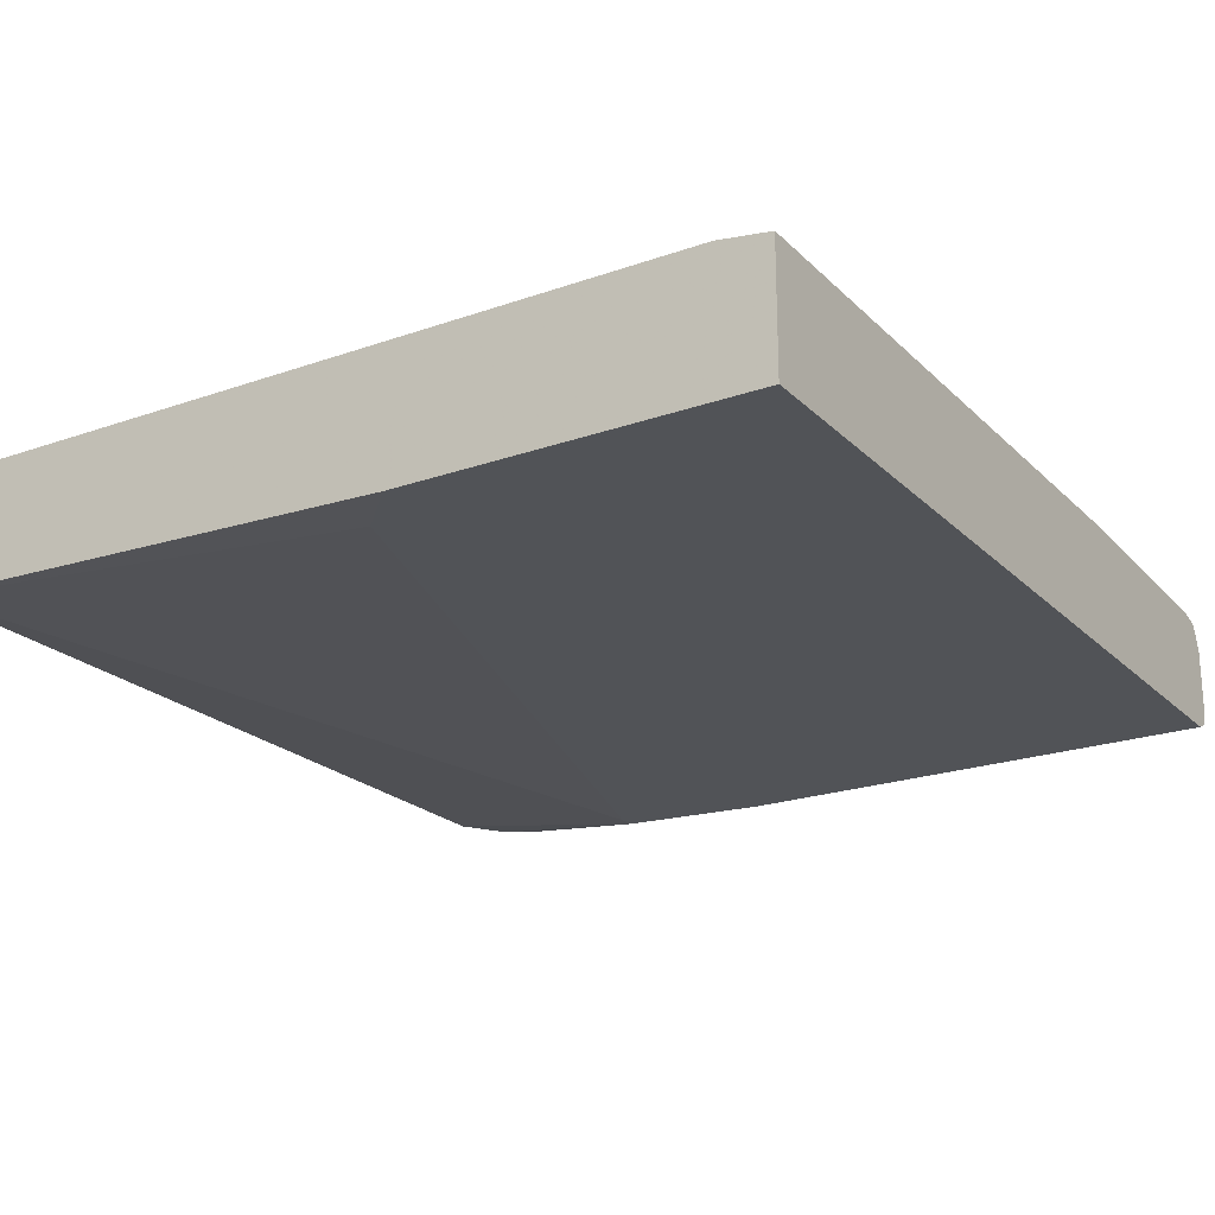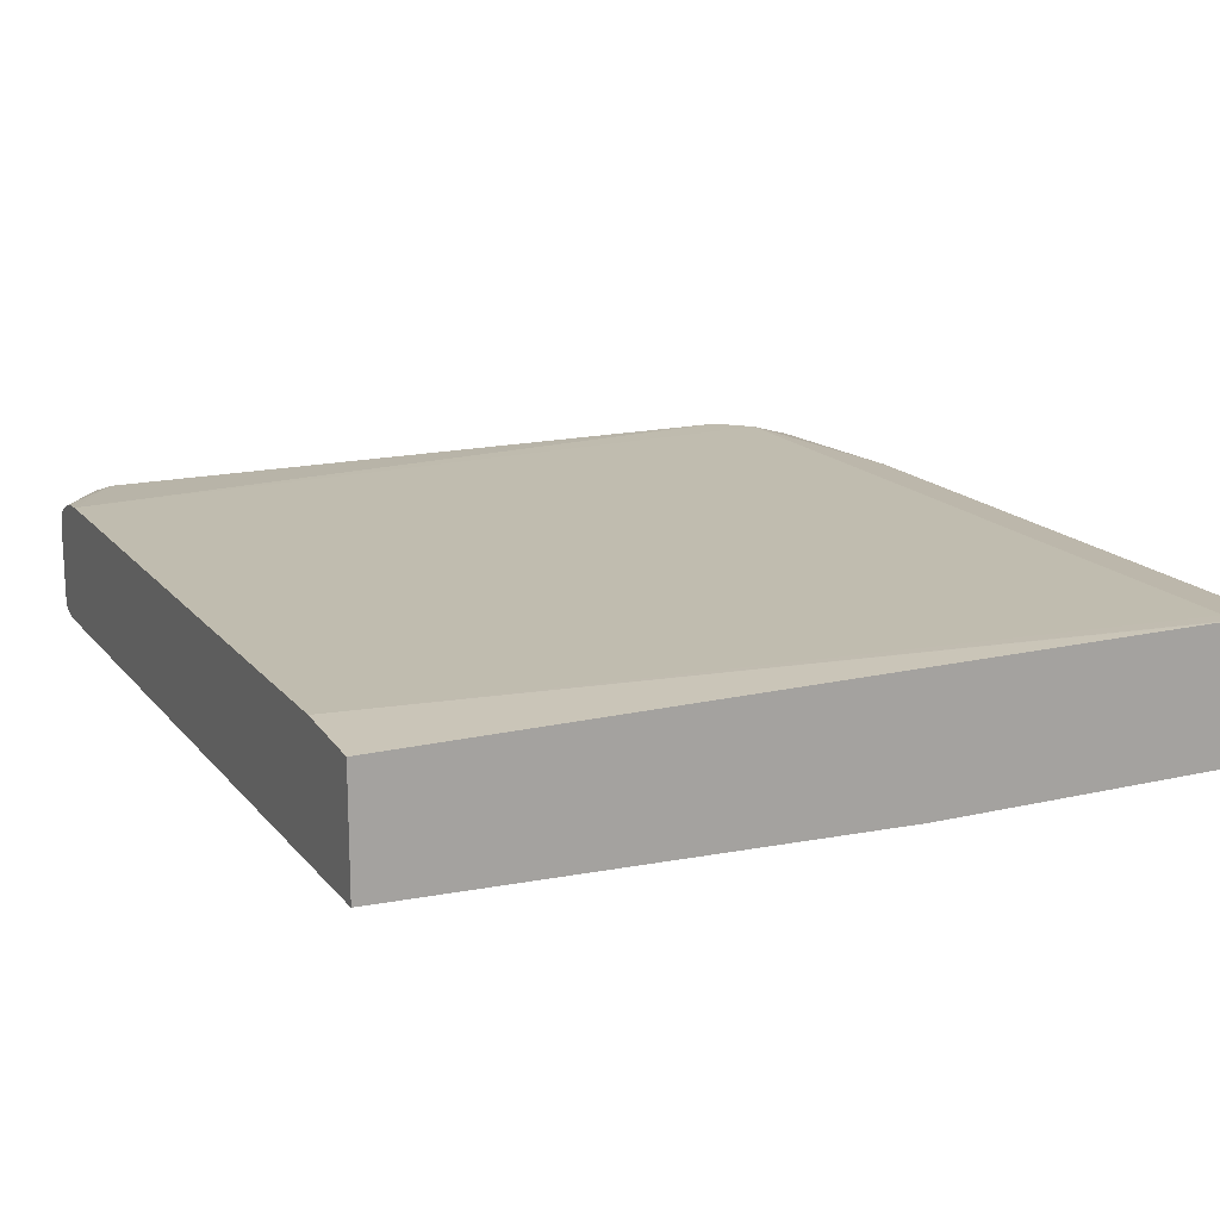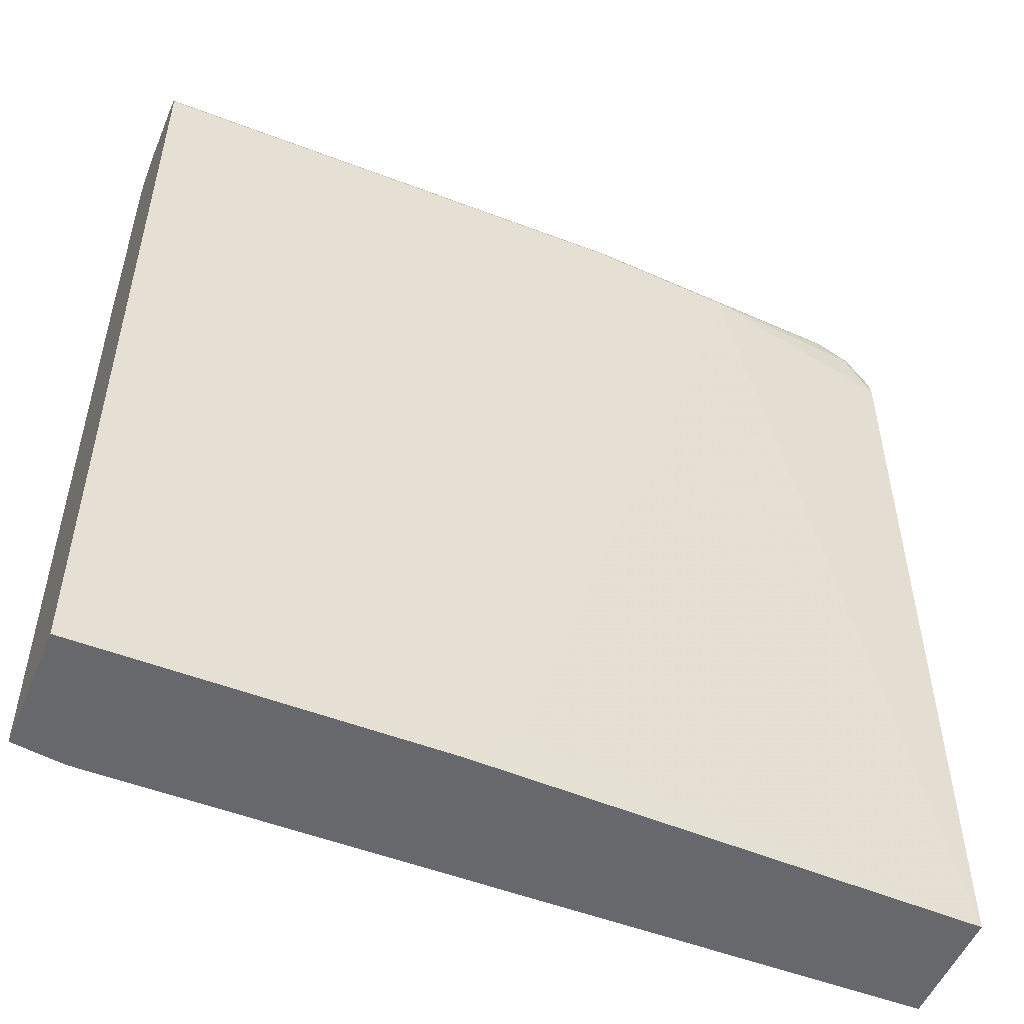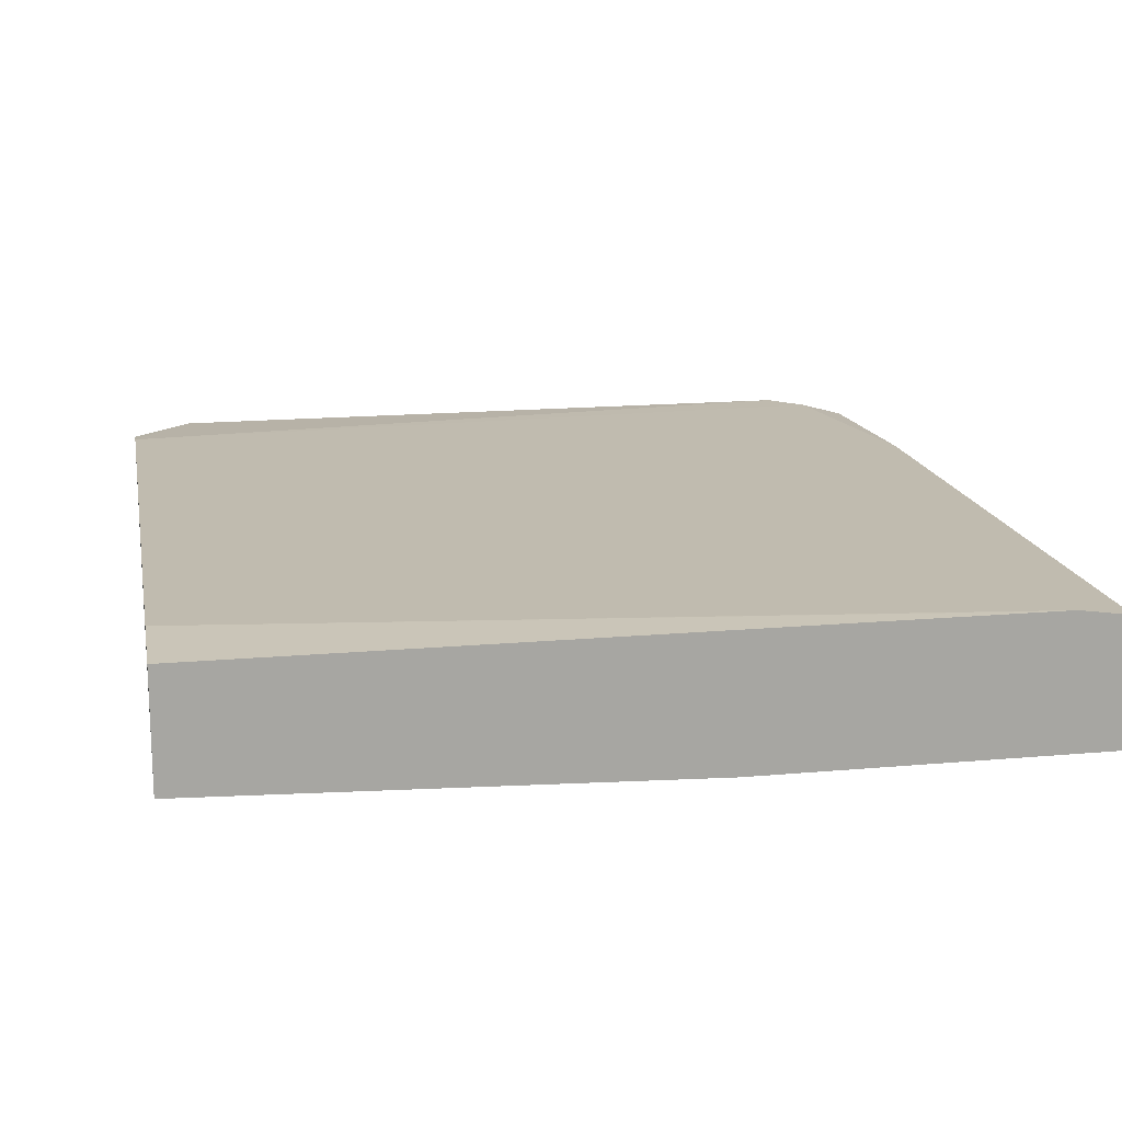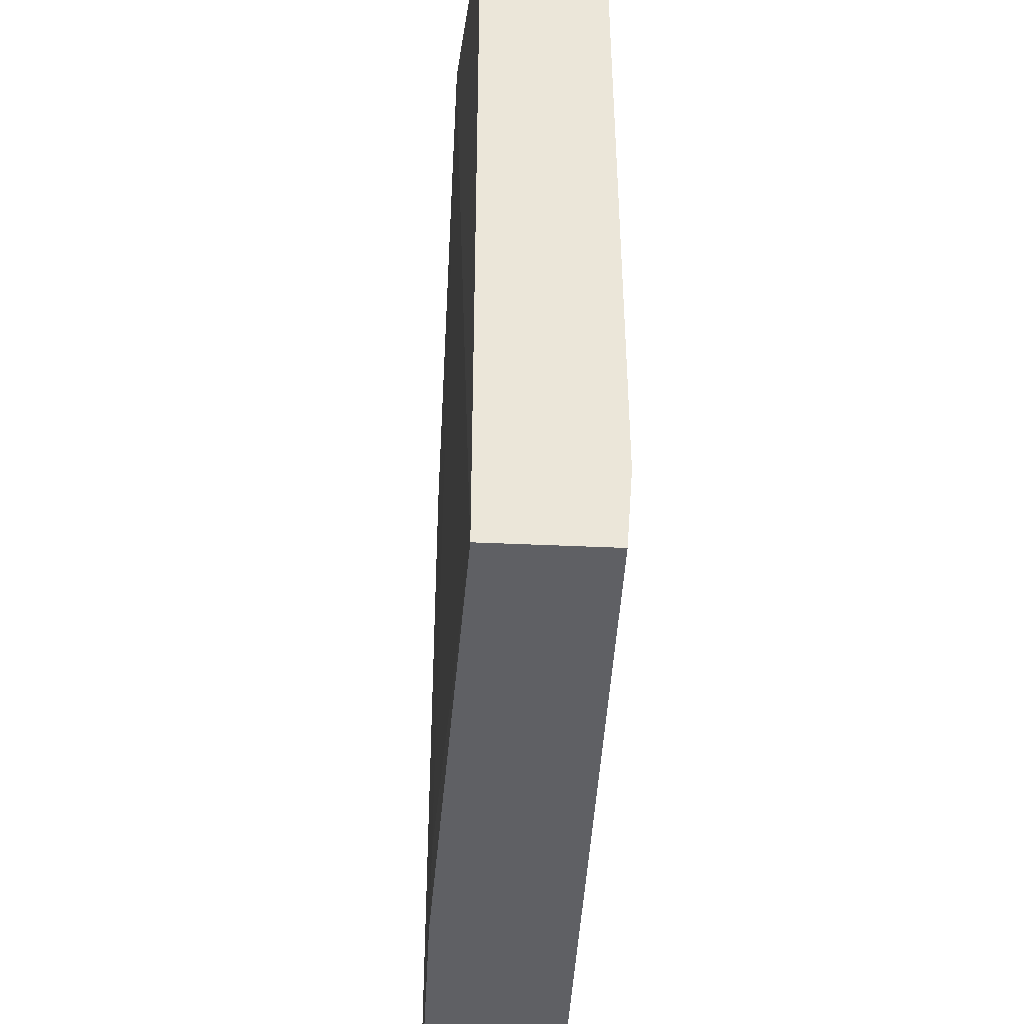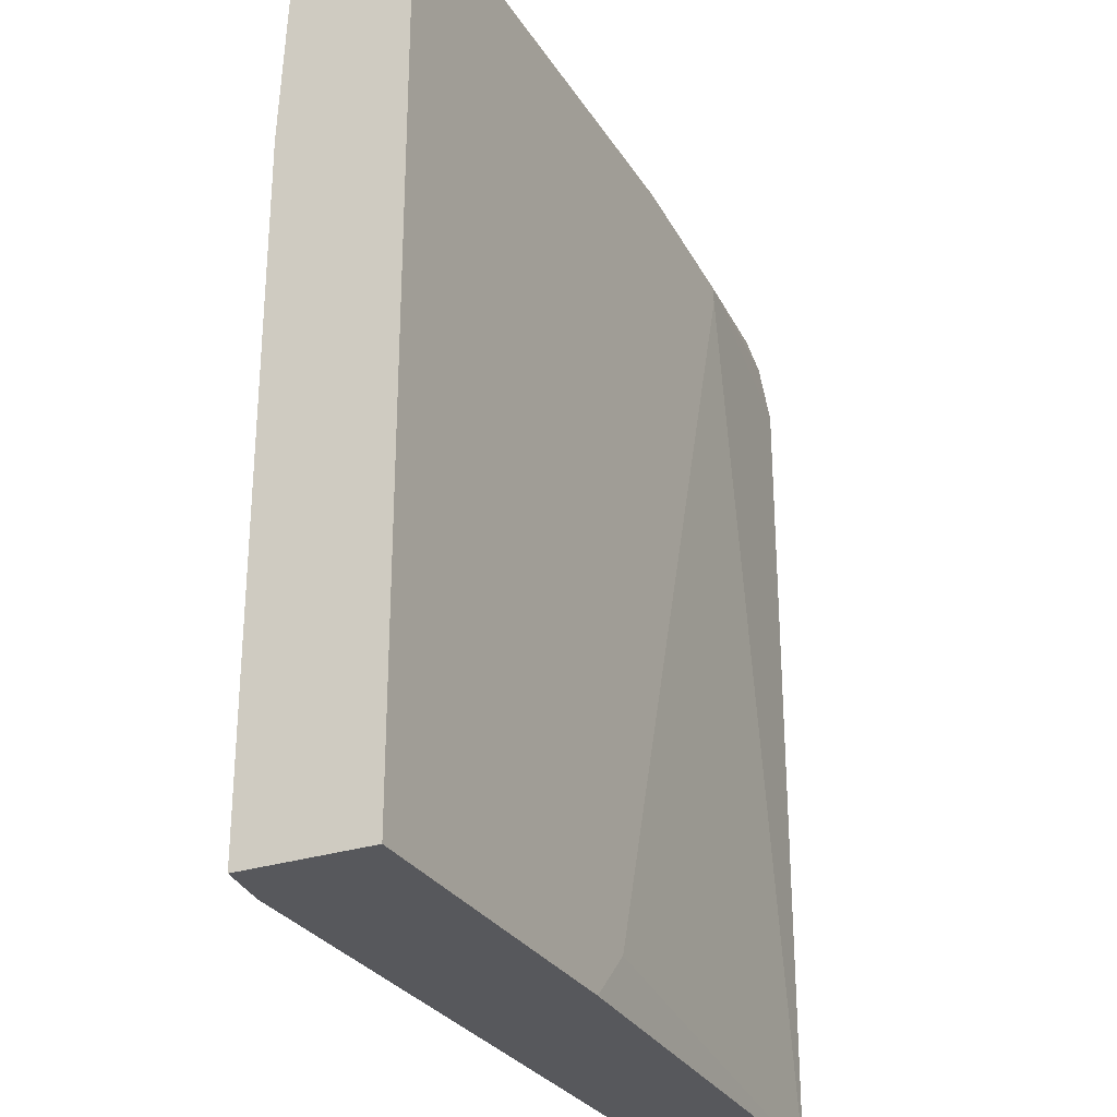
<metadata>
{"format":"obj","ext":"obj","renderer":"f3d","projection":"perspective","resolution":1024,"background":"white","views":[{"elev":-21.8,"azim":-148.2,"up":"+Y"},{"elev":16.4,"azim":154.5,"up":"+Y"},{"elev":-52.3,"azim":-22.4,"up":"+Z"},{"elev":16.1,"azim":169.4,"up":"+Y"},{"elev":-44.5,"azim":87.0,"up":"+Z"},{"elev":-28.6,"azim":-64.1,"up":"+Z"}]}
</metadata>
<code>
v -0.2817 -0.5464 0.5884
v -0.2817 -0.4904 0.5884
v -0.2817 -0.5479 0.5877
v 0.1401 -0.5464 0.5884
v -0.2522 -0.4764 0.5884
v -0.2817 -0.4749 0.5835
v -0.2817 -0.5557 0.5837
v 0.1447 -0.5557 0.5837
v 0.3783 -0.5324 0.5884
v -0.2101 -0.4623 0.5884
v -0.2101 -0.453 0.5837
v -0.2817 -0.4666 0.578
v -0.2817 -0.5597 0.5758
v 0.3829 -0.5417 0.5837
v 0.1401 -0.5604 0.5744
v 0.2708 -0.5557 0.5697
v 0.3783 -0.4623 0.5884
v 0.411 -0.5417 0.5697
v 0.4167 -0.5394 0.5674
v 0.4156 -0.5324 0.5697
v -0.1751 -0.4553 0.5849
v 0.3783 -0.453 0.5837
v -0.2171 -0.4518 0.5814
v -0.2817 -0.466 0.5769
v -0.2817 -0.5604 0.5744
v 0.3783 -0.5464 0.5744
v 0.2661 -0.5604 0.5604
v 0.3969 -0.4623 0.579
v 0.3852 -0.4553 0.5849
v 0.4063 -0.5464 0.5604
v 0.4307 -0.5429 0.5377
v 0.4307 -0.5394 0.5395
v 0.4307 -0.5324 0.5412
v 0.4307 -0.4764 0.5412
v 0.425 -0.4764 0.551
v 0.2872 -0.4518 0.5814
v 0.3923 -0.4518 0.5761
v 0.3783 -0.4483 0.5744
v -0.2101 -0.4483 0.5744
v -0.2817 -0.4655 0.5759
v -0.2817 -0.5604 -0.168
v 0.2661 -0.5604 0.5464
v 0.4307 -0.5464 0.5219
v 0.4307 -0.4623 0.5399
v 0.3992 -0.4553 0.5709
v 0.4307 -0.5441 0.5324
v 0.4307 -0.466 0.5403
v 0.4307 -0.4587 0.5367
v 0.4307 -0.4542 0.5319
v 0.4307 -0.4527 0.5293
v 0.4307 -0.4492 0.5224
v 0.4307 -0.4444 0.5079
v 0.4307 -0.4431 0.4903
v -0.2382 -0.4483 0.5464
v -0.2817 -0.4623 0.5618
v -0.2817 -0.4546 -0.168
v 0.01405 -0.5604 -0.168
v 0.0561 -0.5604 -0.126
v 0.4307 -0.5464 -0.168
v 0.4307 -0.4431 -0.09806
v -0.2817 -0.4546 0.3797
v -0.2382 -0.4483 -0.1541
v -0.2382 -0.4484 -0.168
v 0.02807 -0.5604 -0.1541
v 0.4307 -0.4483 -0.168
v -0.2242 -0.4483 -0.168
f 31 53 52
f 31 43 59
f 31 59 65
f 31 65 60
f 31 60 53
f 31 52 51
f 31 47 34
f 31 50 49
f 31 49 48
f 31 48 44
f 31 44 47
f 31 46 43
f 31 51 50
f 30 46 31
f 27 43 30
f 28 37 29
f 28 45 37
f 28 44 45
f 28 35 44
f 60 63 62
f 27 59 43
f 27 42 59
f 26 27 30
f 23 40 24
f 23 39 40
f 23 38 39
f 23 36 38
f 22 38 36
f 22 37 38
f 30 43 46
f 31 34 33
f 37 49 50
f 34 47 35
f 22 29 37
f 60 66 63
f 60 65 66
f 58 64 59
f 57 59 64
f 56 62 63
f 54 56 61
f 54 62 56
f 54 61 55
f 53 62 54
f 53 60 62
f 42 58 59
f 41 59 57
f 41 65 59
f 41 66 65
f 41 63 66
f 41 56 63
f 40 54 55
f 39 54 40
f 39 53 54
f 38 53 39
f 38 52 53
f 37 52 38
f 37 51 52
f 37 50 51
f 37 48 49
f 37 44 48
f 37 45 44
f 35 47 44
f 31 33 32
f 20 35 28
f 9 18 19
f 20 33 34
f 8 13 15
f 8 14 9
f 7 13 8
f 6 10 11
f 6 11 12
f 5 10 6
f 4 8 9
f 3 8 4
f 3 7 8
f 2 5 6
f 1 5 2
f 1 10 5
f 1 17 10
f 8 15 27
f 1 9 17
f 1 3 4
f 1 7 3
f 1 13 7
f 1 25 13
f 1 41 25
f 1 56 41
f 1 61 56
f 1 55 61
f 1 24 40
f 1 12 24
f 1 6 12
f 1 2 6
f 20 34 35
f 1 4 9
f 8 27 16
f 1 40 55
f 9 14 18
f 19 33 20
f 8 16 14
f 19 32 33
f 19 31 32
f 18 30 31
f 17 28 29
f 17 20 28
f 15 42 27
f 15 58 42
f 15 64 58
f 15 57 64
f 15 41 57
f 15 25 41
f 14 30 18
f 18 31 19
f 14 27 26
f 14 26 30
f 10 17 29
f 9 19 20
f 10 21 11
f 11 21 29
f 11 29 22
f 10 29 21
f 11 36 23
f 14 16 27
f 11 22 36
f 13 25 15
f 9 20 17
f 12 23 24
f 11 23 12

</code>
